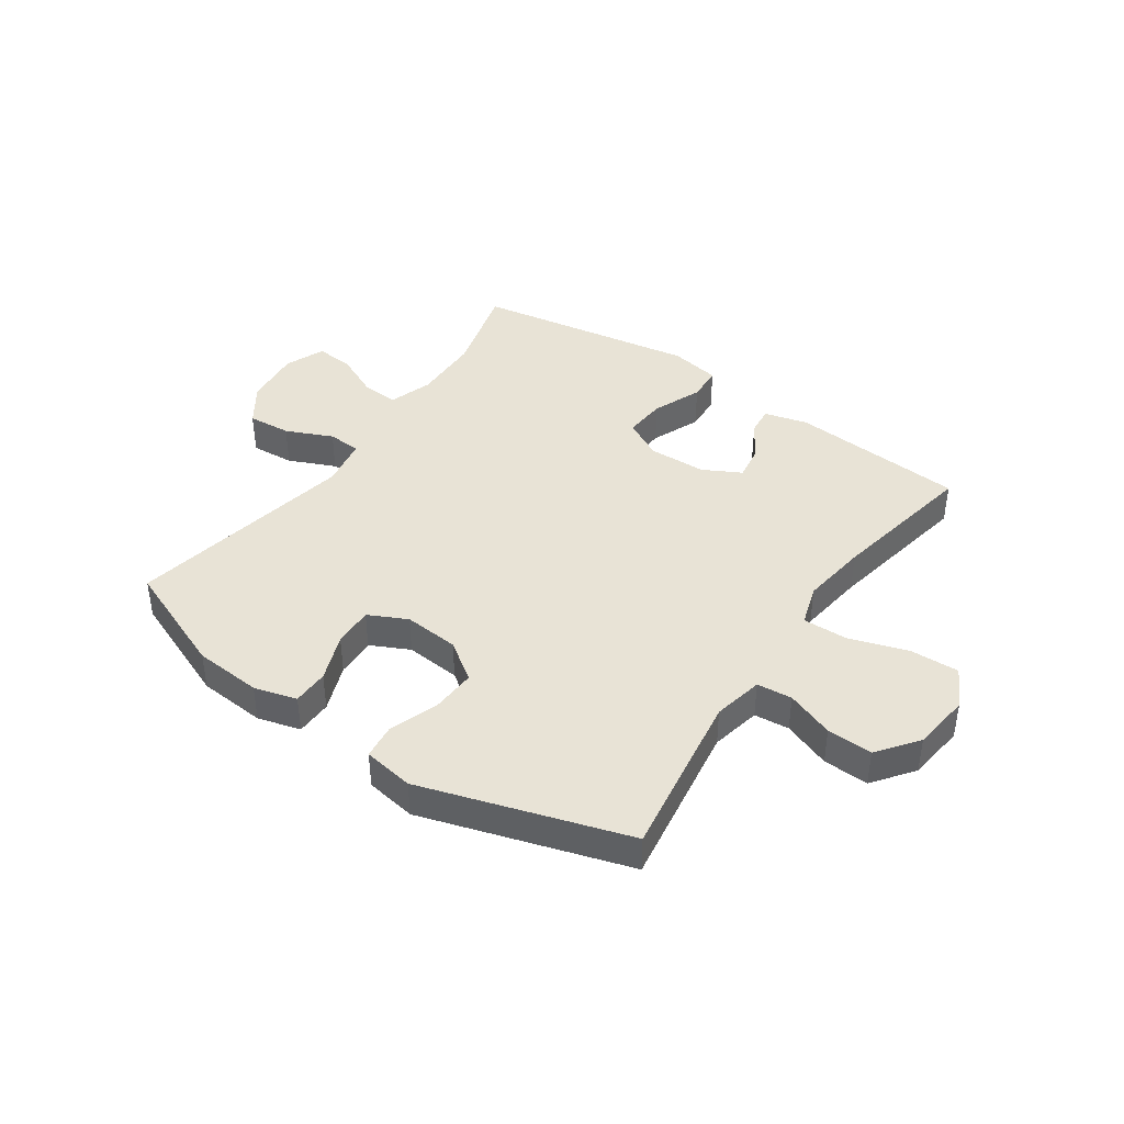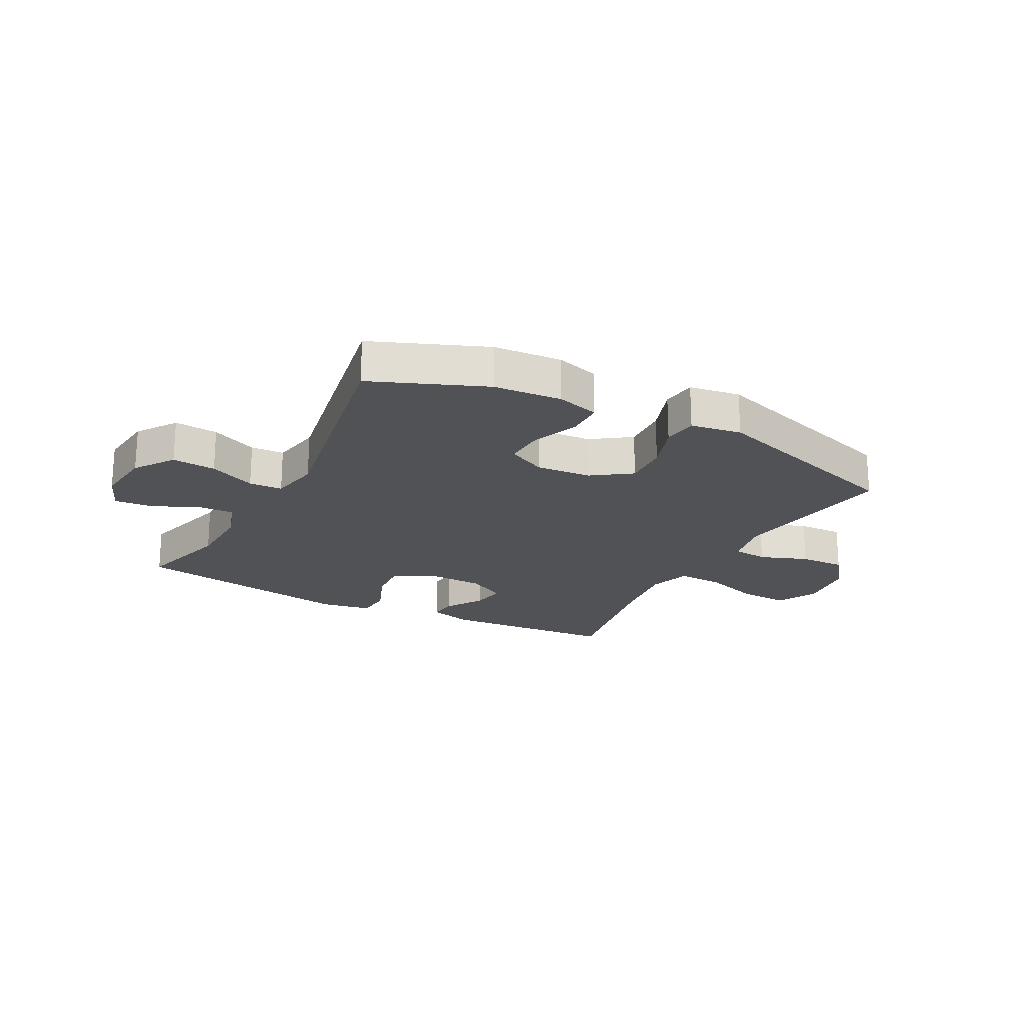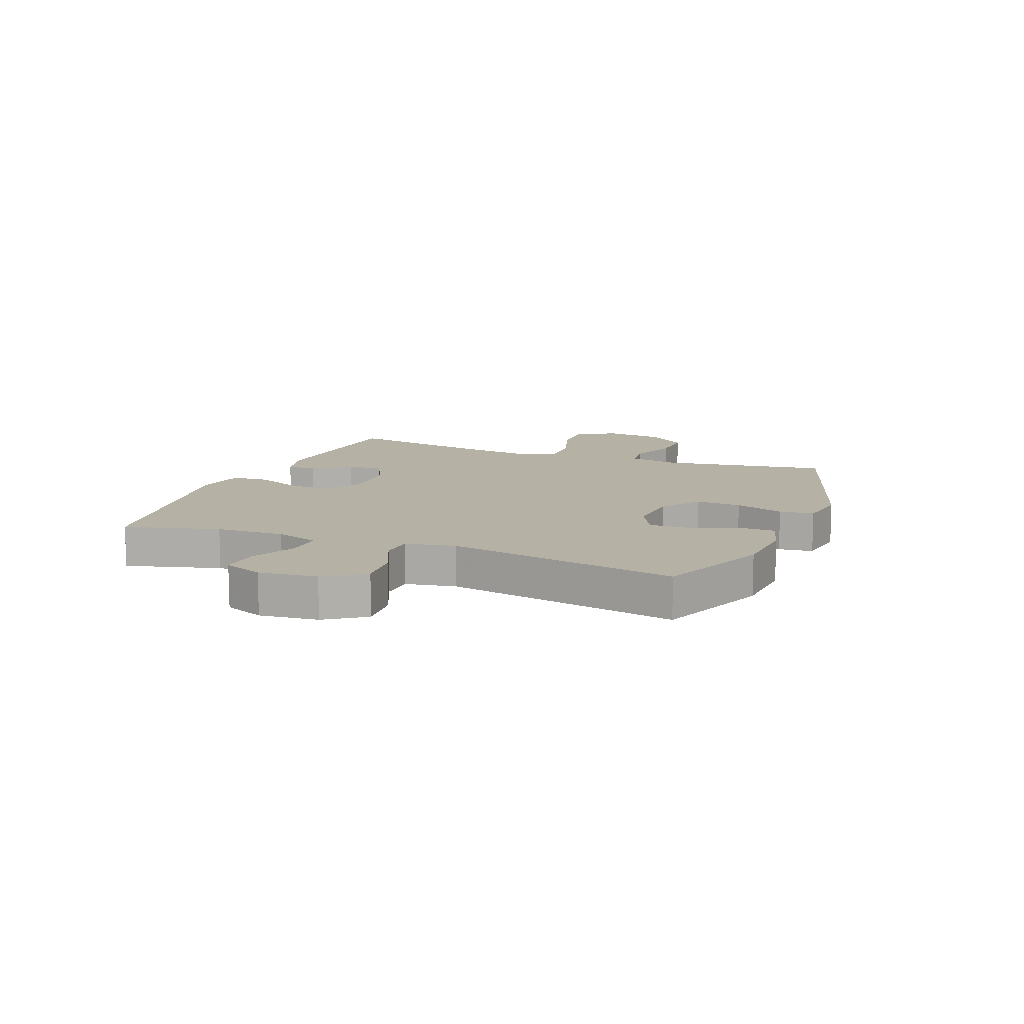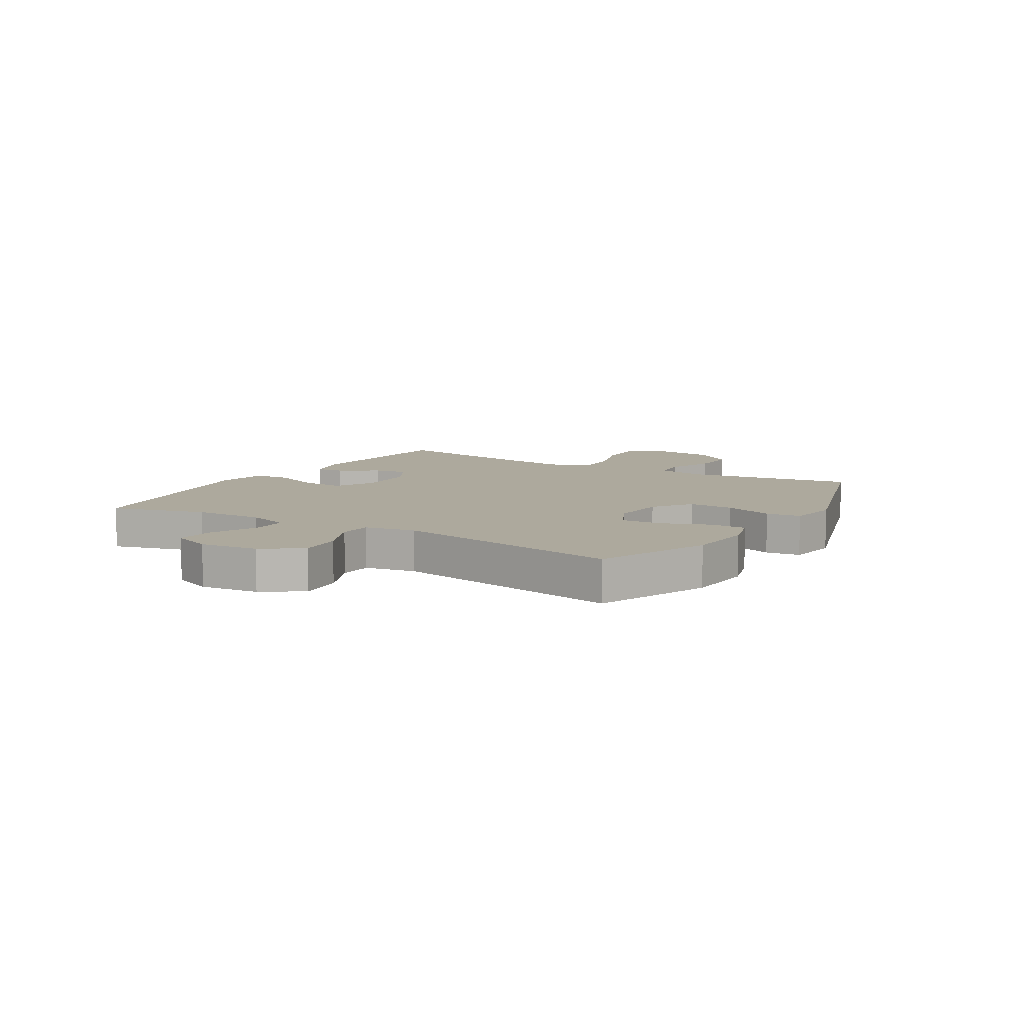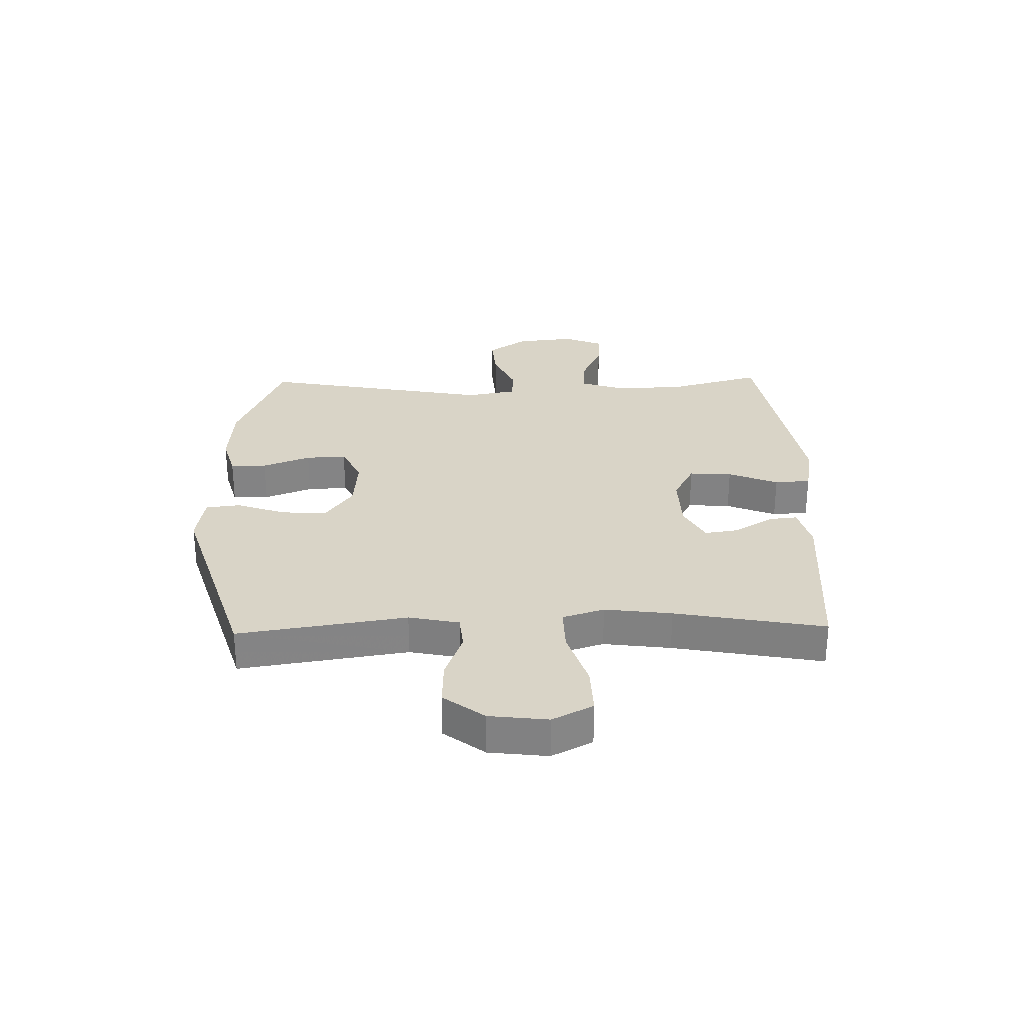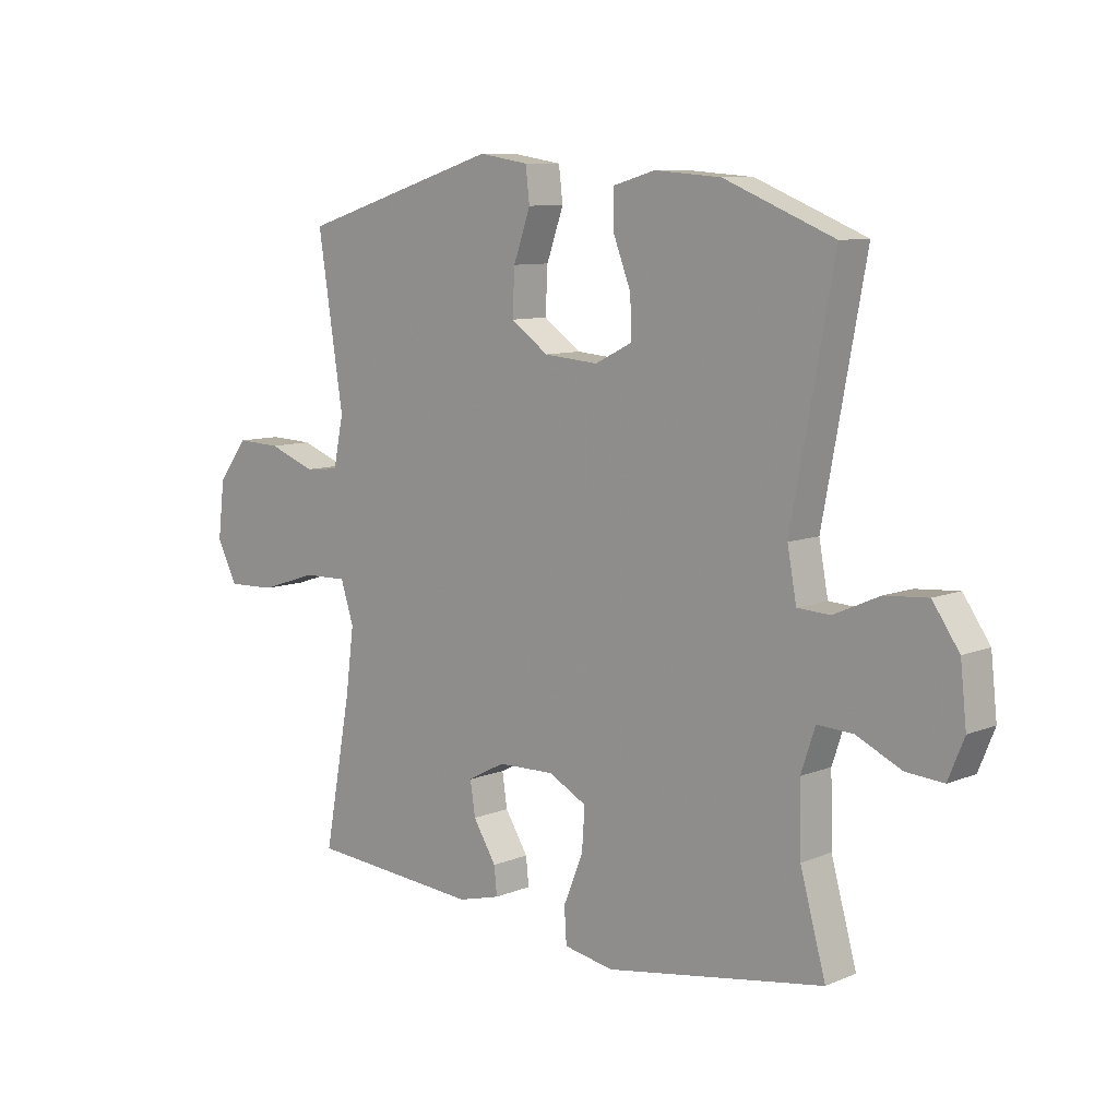
<metadata>
{"format":"obj","ext":"obj","renderer":"f3d","projection":"perspective","resolution":1024,"background":"white","views":[{"elev":41.4,"azim":34.7,"up":"+Y"},{"elev":-21.0,"azim":-28.0,"up":"+Y"},{"elev":11.8,"azim":-68.5,"up":"+Y"},{"elev":8.9,"azim":-59.0,"up":"+Y"},{"elev":28.8,"azim":88.7,"up":"+Y"},{"elev":9.1,"azim":-137.1,"up":"+Z"}]}
</metadata>
<code>
v -0.5 0.07 -0.5
v -0.455 0.07 -0.337
v -0.452 0.07 -0.217
v -0.477 0.07 -0.142
v -0.54 0.07 -0.145
v -0.62 0.07 -0.182
v -0.686 0.07 -0.187
v -0.714 0.07 -0.118
v -0.703 0.07 -0.017
v -0.656 0.07 0.051
v -0.58 0.07 0.045
v -0.499 0.07 0.009
v -0.441 0.07 0.012
v -0.425 0.07 0.099
v -0.5 0.07 0.5
v -0.305 0.07 0.579
v -0.187 0.07 0.588
v -0.113 0.07 0.567
v -0.112 0.07 0.504
v -0.144 0.07 0.421
v -0.147 0.07 0.351
v -0.08 0.07 0.318
v 0.016 0.07 0.326
v 0.083 0.07 0.373
v 0.079 0.07 0.452
v 0.049 0.07 0.537
v 0.056 0.07 0.597
v 0.144 0.07 0.611
v 0.5 0.07 0.5
v 0.455 0.07 0.209
v 0.473 0.07 0.122
v 0.534 0.07 0.116
v 0.617 0.07 0.147
v 0.696 0.07 0.15
v 0.749 0.07 0.08
v 0.761 0.07 -0.021
v 0.725 0.07 -0.091
v 0.64 0.07 -0.088
v 0.538 0.07 -0.055
v 0.46 0.07 -0.053
v 0.437 0.07 -0.125
v 0.452 0.07 -0.241
v 0.5 0.07 -0.5
v 0.195 0.07 -0.523
v 0.12 0.07 -0.503
v 0.125 0.07 -0.454
v 0.166 0.07 -0.388
v 0.175 0.07 -0.329
v 0.109 0.07 -0.294
v 0.008 0.07 -0.291
v -0.06 0.07 -0.327
v -0.055 0.07 -0.401
v -0.02 0.07 -0.487
v -0.024 0.07 -0.549
v -0.112 0.07 -0.565
v -0.5 0 -0.5
v -0.455 0 -0.337
v -0.452 0 -0.217
v -0.477 0 -0.142
v -0.54 0 -0.145
v -0.62 0 -0.182
v -0.686 0 -0.187
v -0.714 0 -0.118
v -0.703 0 -0.017
v -0.656 0 0.051
v -0.58 0 0.045
v -0.499 0 0.009
v -0.441 0 0.012
v -0.425 0 0.099
v -0.5 0 0.5
v -0.305 0 0.579
v -0.187 0 0.588
v -0.113 0 0.567
v -0.112 0 0.504
v -0.144 0 0.421
v -0.147 0 0.351
v -0.08 0 0.318
v 0.016 0 0.326
v 0.083 0 0.373
v 0.079 0 0.452
v 0.049 0 0.537
v 0.056 0 0.597
v 0.144 0 0.611
v 0.5 0 0.5
v 0.455 0 0.209
v 0.473 0 0.122
v 0.534 0 0.116
v 0.617 0 0.147
v 0.696 0 0.15
v 0.749 0 0.08
v 0.761 0 -0.021
v 0.725 0 -0.091
v 0.64 0 -0.088
v 0.538 0 -0.055
v 0.46 0 -0.053
v 0.437 0 -0.125
v 0.452 0 -0.241
v 0.5 0 -0.5
v 0.195 0 -0.523
v 0.12 0 -0.503
v 0.125 0 -0.454
v 0.166 0 -0.388
v 0.175 0 -0.329
v 0.109 0 -0.294
v 0.008 0 -0.291
v -0.06 0 -0.327
v -0.055 0 -0.401
v -0.02 0 -0.487
v -0.024 0 -0.549
v -0.112 0 -0.565
f 52 53 54 55
f 51 52 55 1
f 50 51 1 2
f 44 45 46 47
f 42 43 44 47
f 41 42 47 48
f 40 41 48 49
f 36 37 38 39
f 36 39 40
f 35 36 40
f 32 33 34 35
f 31 32 35 40
f 30 31 40 49
f 25 26 27 28
f 24 25 28 29
f 23 24 29 30
f 17 18 19 20
f 17 20 21
f 14 15 16 17
f 13 14 17 21
f 9 10 11 12
f 9 12 13
f 8 9 13
f 5 6 7 8
f 4 5 8 13
f 3 4 13 21
f 50 2 3 21
f 22 23 30 49
f 21 22 49 50
f 110 109 108 107
f 56 110 107 106
f 57 56 106 105
f 102 101 100 99
f 102 99 98 97
f 103 102 97 96
f 104 103 96 95
f 94 93 92 91
f 95 94 91
f 95 91 90
f 90 89 88 87
f 95 90 87 86
f 104 95 86 85
f 83 82 81 80
f 84 83 80 79
f 85 84 79 78
f 75 74 73 72
f 76 75 72
f 72 71 70 69
f 76 72 69 68
f 67 66 65 64
f 68 67 64
f 68 64 63
f 63 62 61 60
f 68 63 60 59
f 76 68 59 58
f 76 58 57 105
f 104 85 78 77
f 105 104 77 76
f 1 56 57 2
f 2 57 58 3
f 3 58 59 4
f 4 59 60 5
f 5 60 61 6
f 6 61 62 7
f 7 62 63 8
f 8 63 64 9
f 9 64 65 10
f 10 65 66 11
f 11 66 67 12
f 12 67 68 13
f 13 68 69 14
f 14 69 70 15
f 15 70 71 16
f 16 71 72 17
f 17 72 73 18
f 18 73 74 19
f 19 74 75 20
f 20 75 76 21
f 21 76 77 22
f 22 77 78 23
f 23 78 79 24
f 24 79 80 25
f 25 80 81 26
f 26 81 82 27
f 27 82 83 28
f 28 83 84 29
f 29 84 85 30
f 30 85 86 31
f 31 86 87 32
f 32 87 88 33
f 33 88 89 34
f 34 89 90 35
f 35 90 91 36
f 36 91 92 37
f 37 92 93 38
f 38 93 94 39
f 39 94 95 40
f 40 95 96 41
f 41 96 97 42
f 42 97 98 43
f 43 98 99 44
f 44 99 100 45
f 45 100 101 46
f 46 101 102 47
f 47 102 103 48
f 48 103 104 49
f 49 104 105 50
f 50 105 106 51
f 51 106 107 52
f 52 107 108 53
f 53 108 109 54
f 54 109 110 55
f 55 110 56 1

</code>
